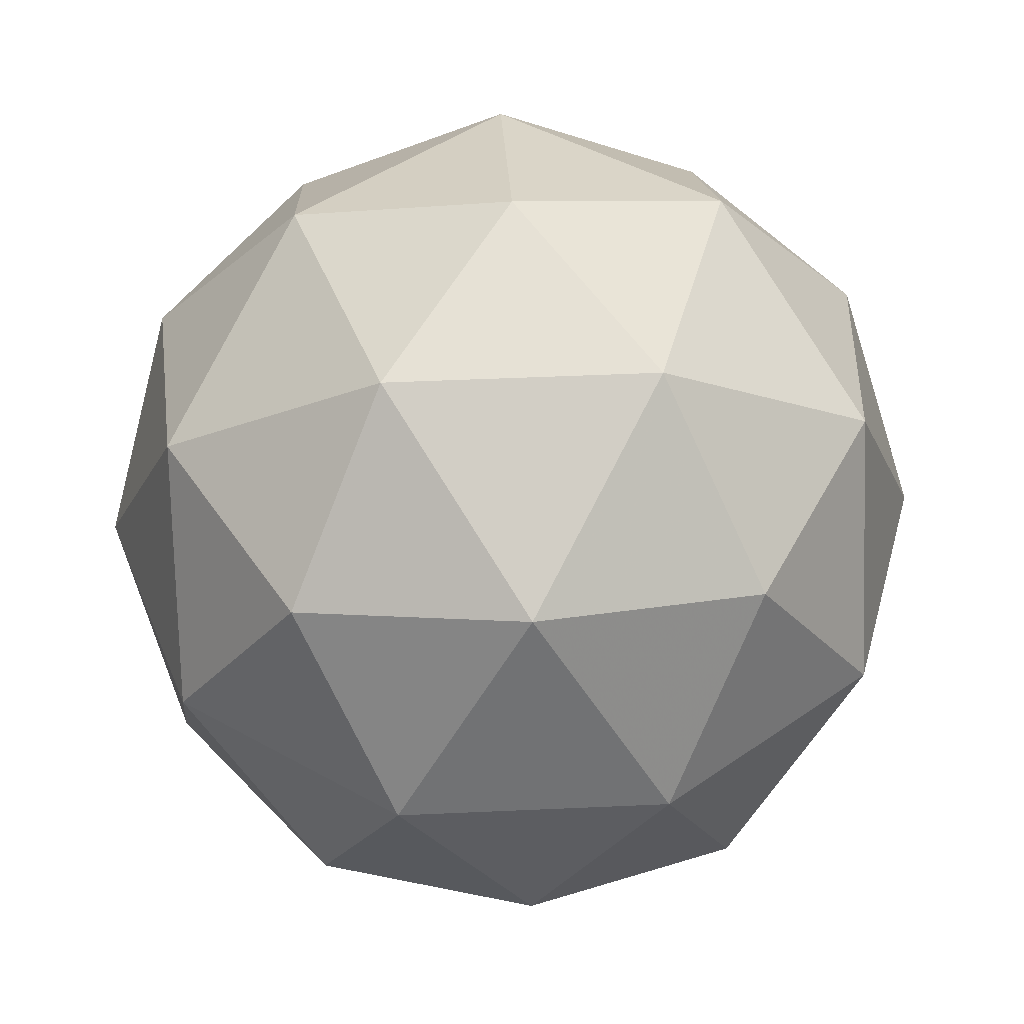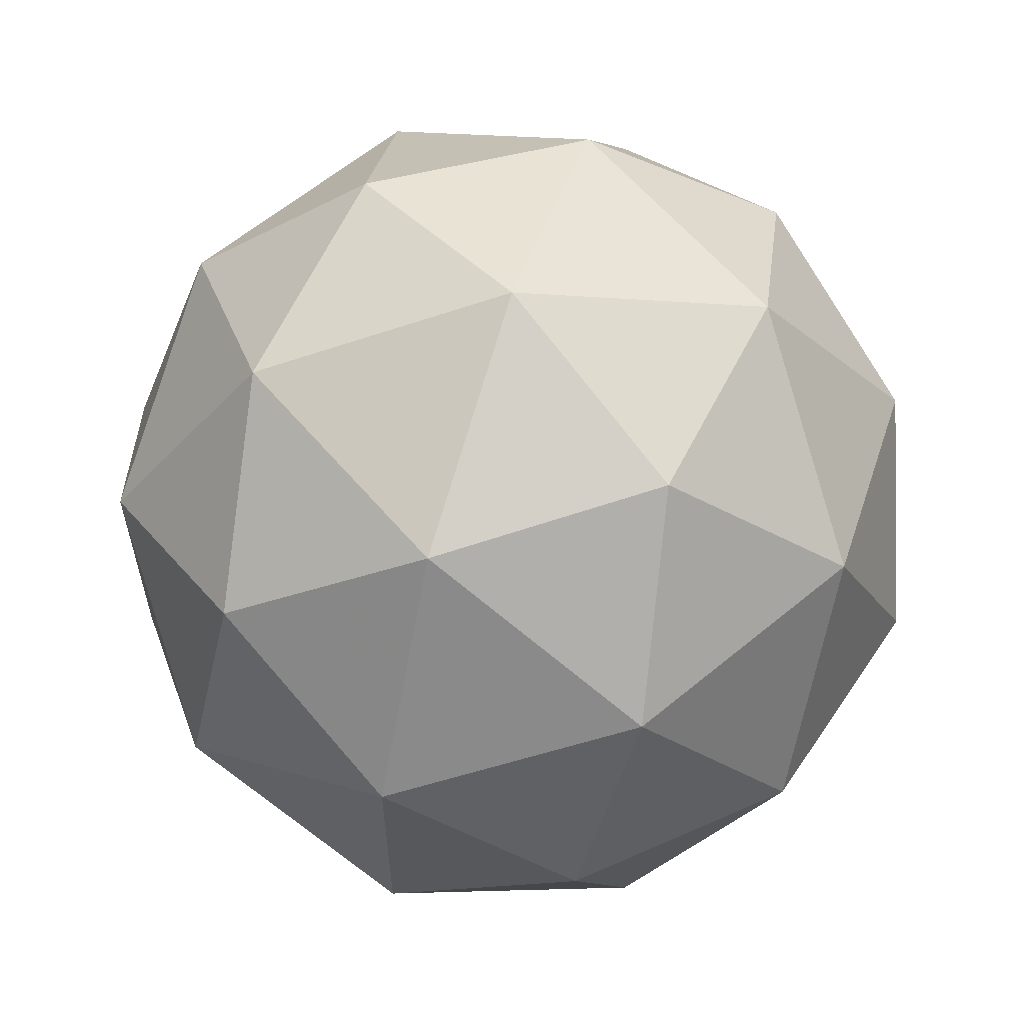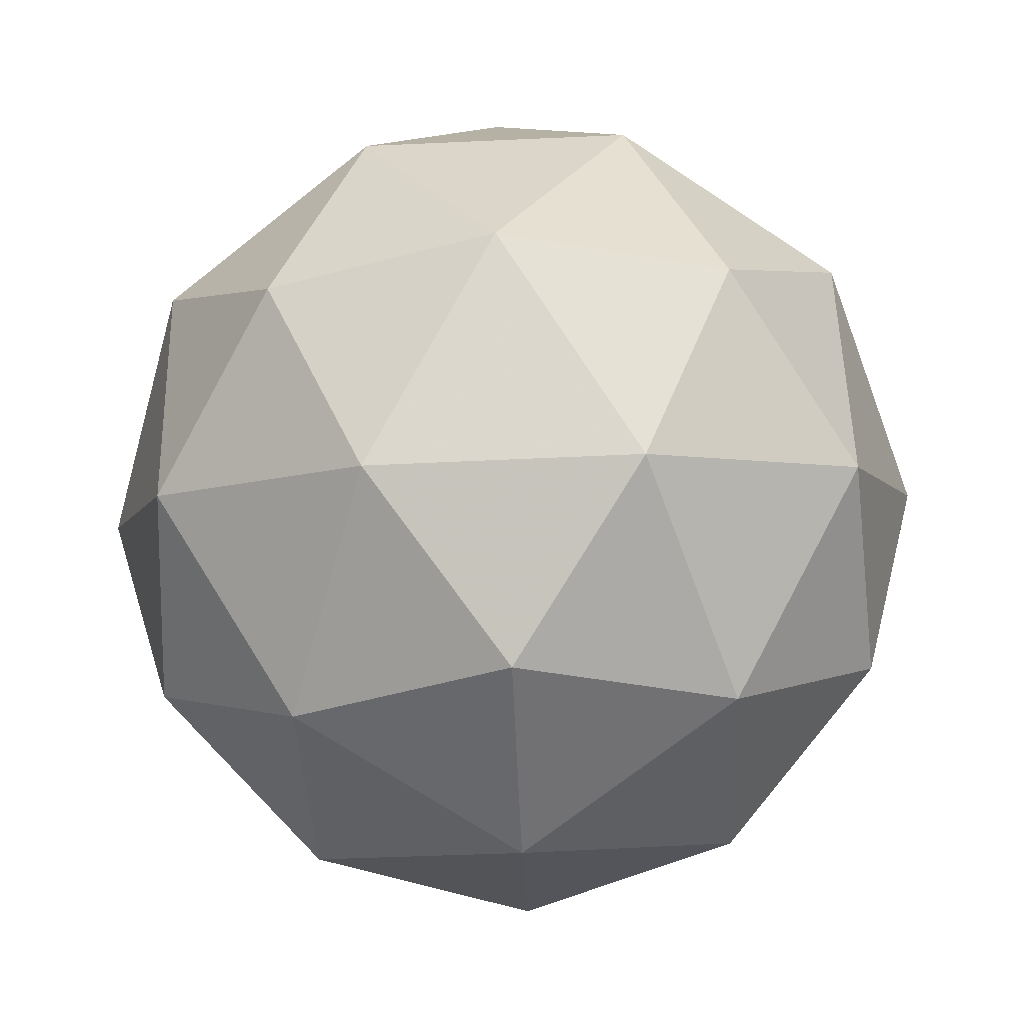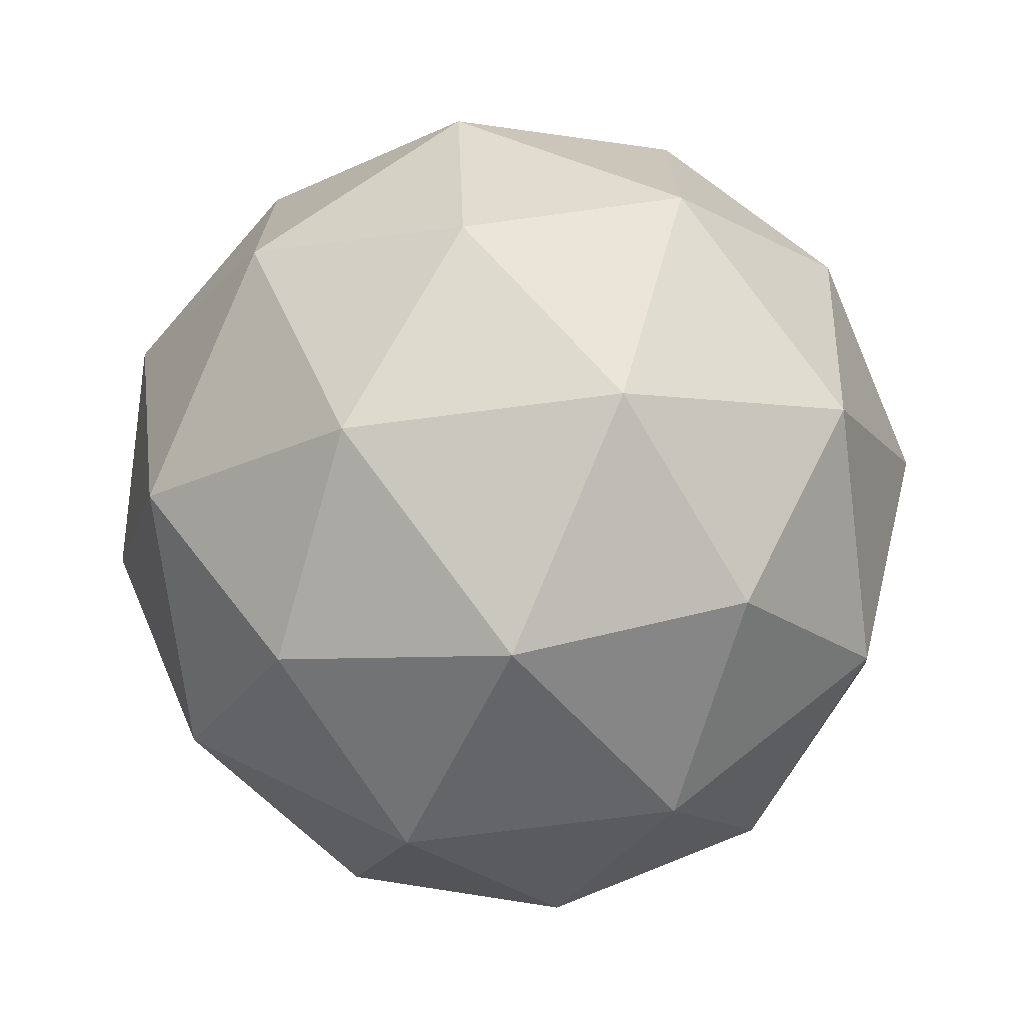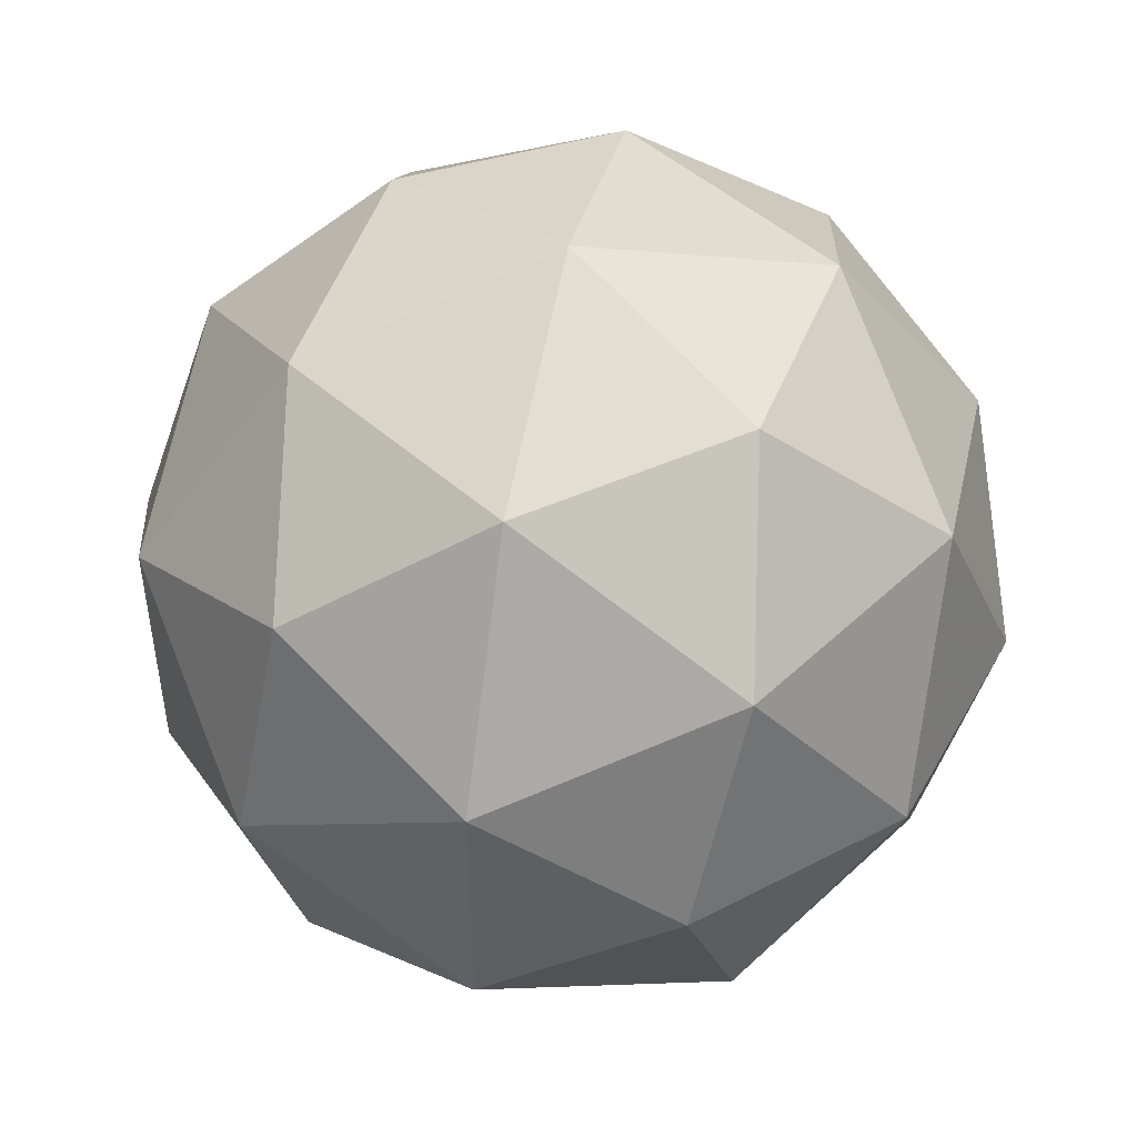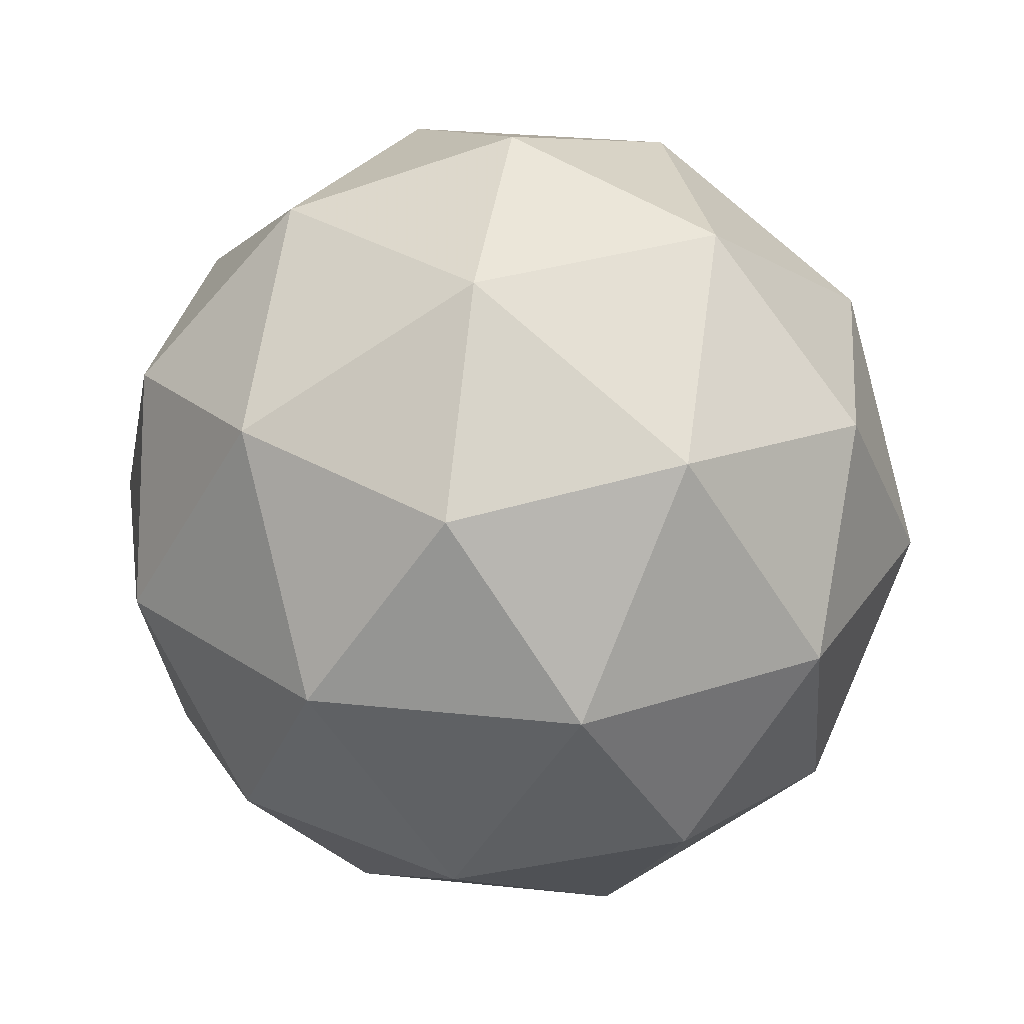
<metadata>
{"format":"obj","ext":"obj","renderer":"f3d","projection":"perspective","resolution":1024,"background":"white","views":[{"elev":45.5,"azim":123.0,"up":"+Y"},{"elev":61.2,"azim":108.0,"up":"+Z"},{"elev":-70.3,"azim":164.5,"up":"+Y"},{"elev":-71.9,"azim":-114.3,"up":"+Z"},{"elev":49.4,"azim":-77.6,"up":"+Z"},{"elev":28.2,"azim":-116.8,"up":"+Y"}]}
</metadata>
<code>
g BAGL-i11-g46-s1825
v 4361 3115 -5864
v 4451 3147 -5799
v 4327 3147 -5759
v 4513 3231 -5753
v 4540 3215 -5864
v 4251 3147 -5864
v 4327 3147 -5969
v 4451 3147 -5928
v 4561 3325 -5799
v 4303 3231 -5685
v 4416 3215 -5694
v 4361 3325 -5654
v 4173 3231 -5864
v 4217 3215 -5759
v 4162 3325 -5799
v 4303 3231 -6042
v 4217 3215 -5969
v 4238 3325 -6033
v 4513 3231 -5974
v 4416 3215 -6033
v 4485 3325 -6033
v 4485 3325 -5694
v 4238 3325 -5694
v 4162 3325 -5928
v 4361 3325 -6074
v 4561 3325 -5928
v 4419 3419 -5685
v 4506 3436 -5759
v 4395 3504 -5759
v 4209 3419 -5753
v 4306 3436 -5694
v 4272 3504 -5799
v 4209 3419 -5974
v 4183 3436 -5864
v 4272 3504 -5928
v 4419 3419 -6042
v 4306 3436 -6033
v 4395 3504 -5969
v 4549 3419 -5864
v 4506 3436 -5969
v 4472 3504 -5864
v 4361 3535 -5864
f 1 2 3
f 4 2 5
f 1 3 6
f 1 6 7
f 1 7 8
f 4 5 9
f 10 11 12
f 13 14 15
f 16 17 18
f 19 20 21
f 4 9 22
f 10 12 23
f 13 15 24
f 16 18 25
f 19 21 26
f 27 28 29
f 30 31 32
f 33 34 35
f 36 37 38
f 39 40 41
f 41 38 42
f 41 40 38
f 40 36 38
f 38 35 42
f 38 37 35
f 37 33 35
f 35 32 42
f 35 34 32
f 34 30 32
f 32 29 42
f 32 31 29
f 31 27 29
f 29 41 42
f 29 28 41
f 28 39 41
f 26 40 39
f 26 21 40
f 21 36 40
f 25 37 36
f 25 18 37
f 18 33 37
f 24 34 33
f 24 15 34
f 15 30 34
f 23 31 30
f 23 12 31
f 12 27 31
f 22 28 27
f 22 9 28
f 9 39 28
f 21 25 36
f 21 20 25
f 20 16 25
f 18 24 33
f 18 17 24
f 17 13 24
f 15 23 30
f 15 14 23
f 14 10 23
f 12 22 27
f 12 11 22
f 11 4 22
f 9 26 39
f 9 5 26
f 5 19 26
f 8 20 19
f 8 7 20
f 7 16 20
f 7 17 16
f 7 6 17
f 6 13 17
f 6 14 13
f 6 3 14
f 3 10 14
f 5 8 19
f 5 2 8
f 2 1 8
f 3 11 10
f 3 2 11
f 2 4 11
f 2 4 11

</code>
